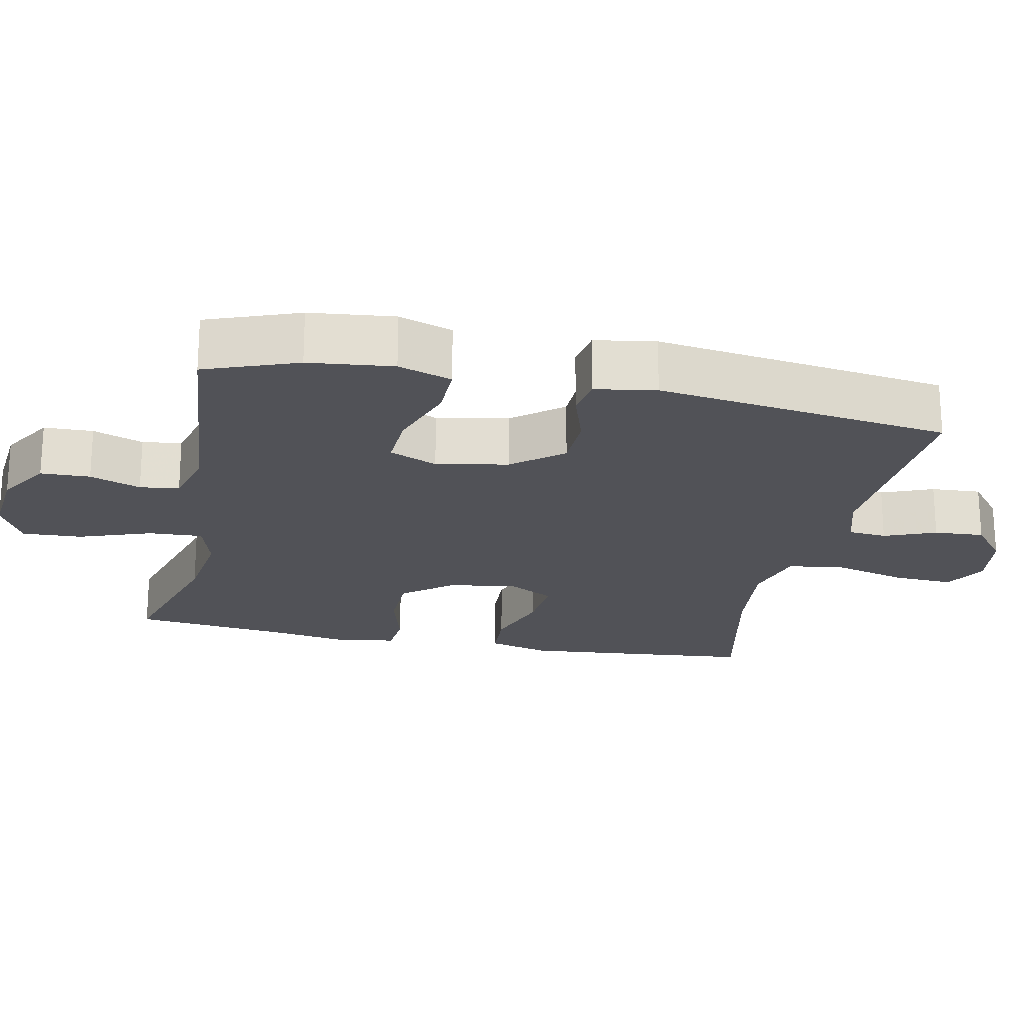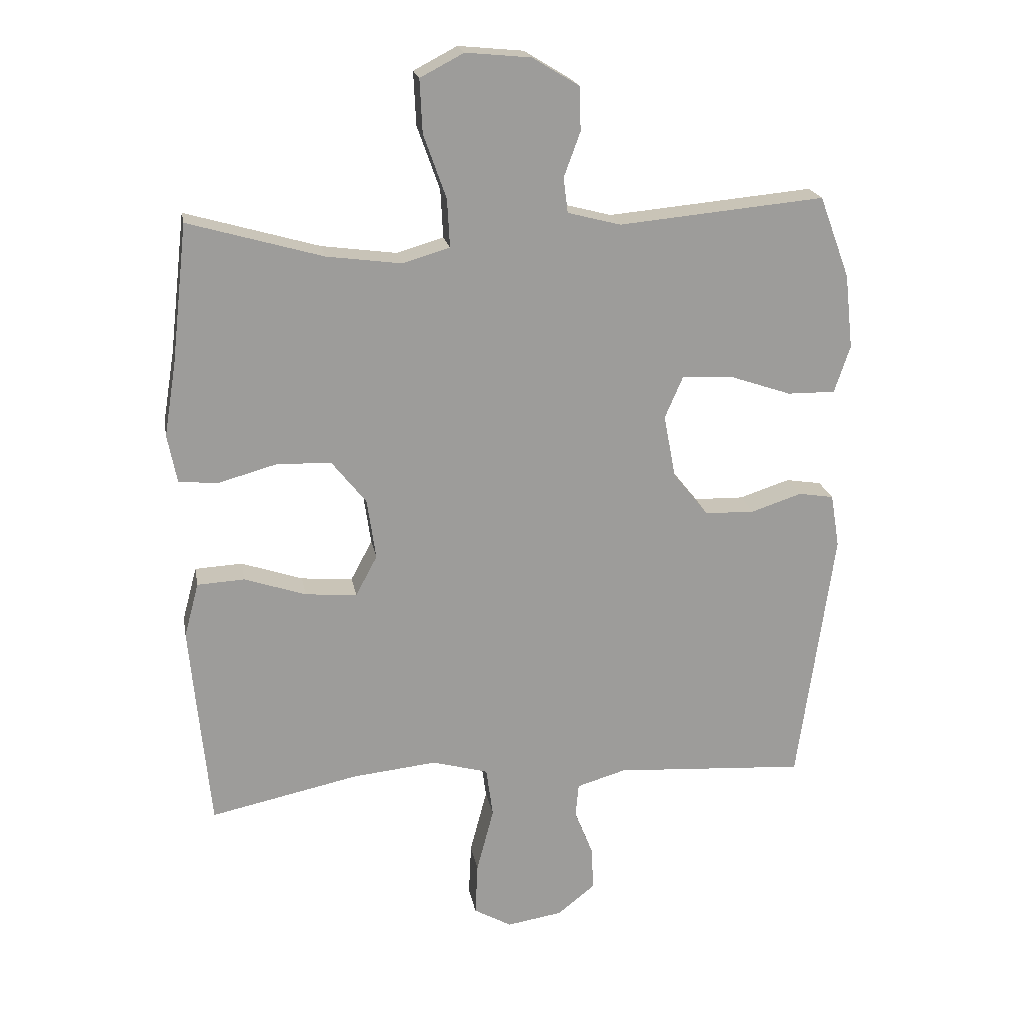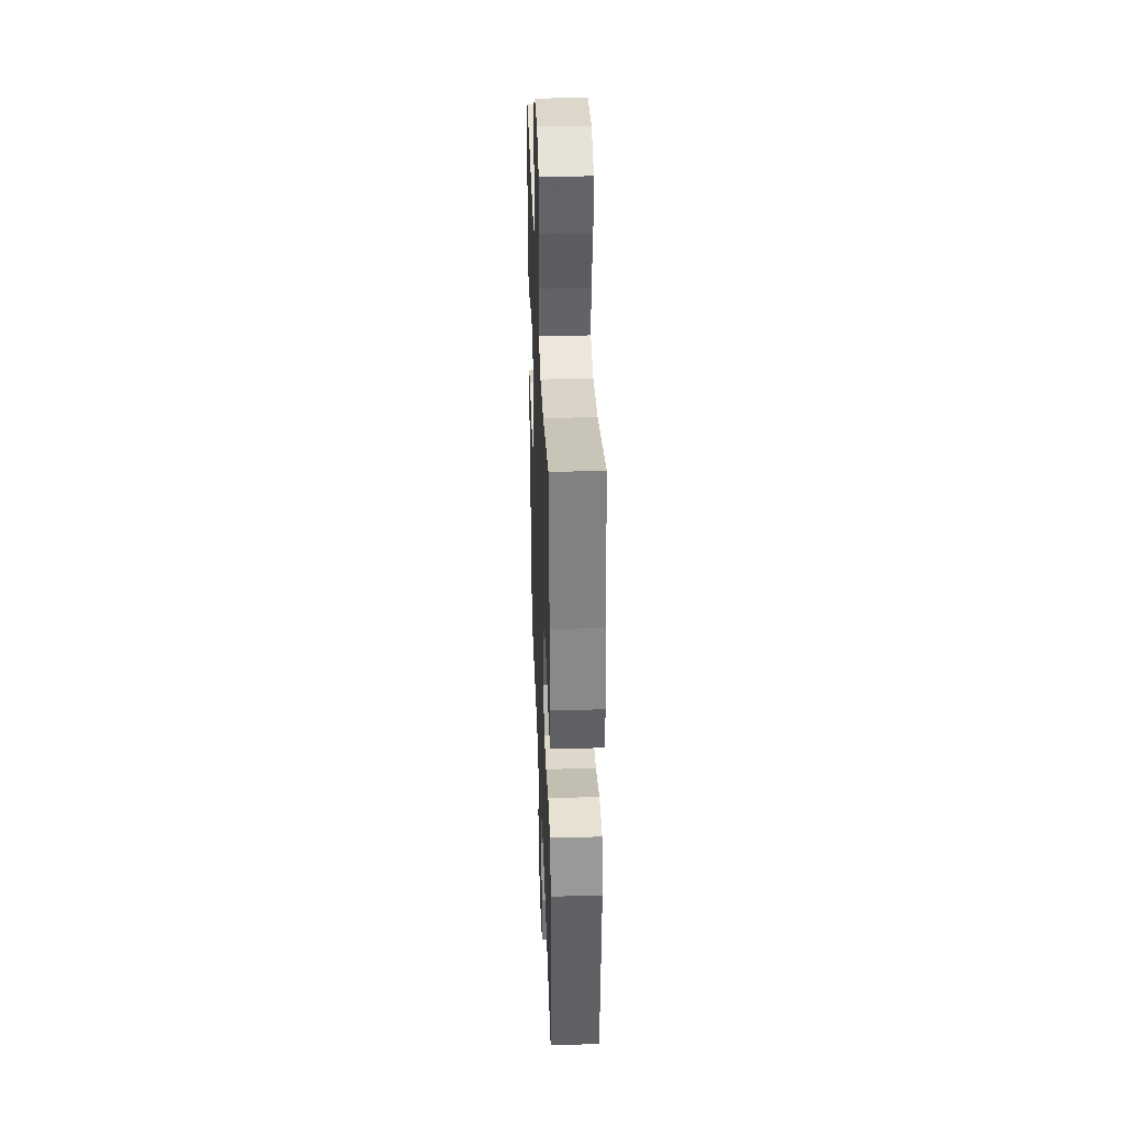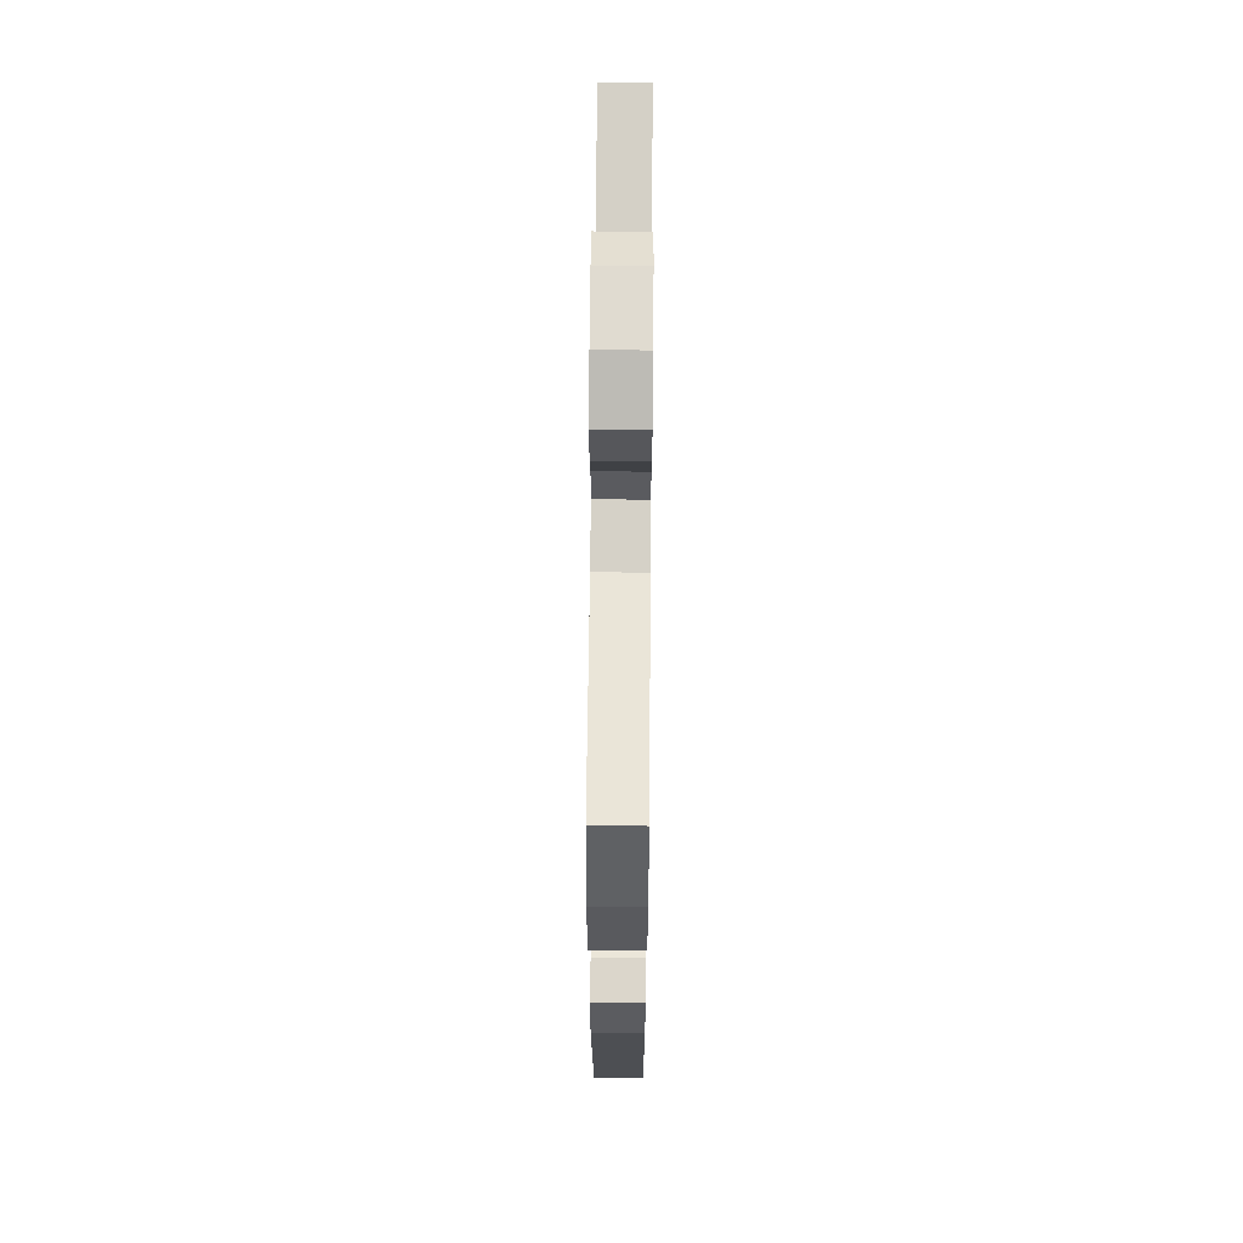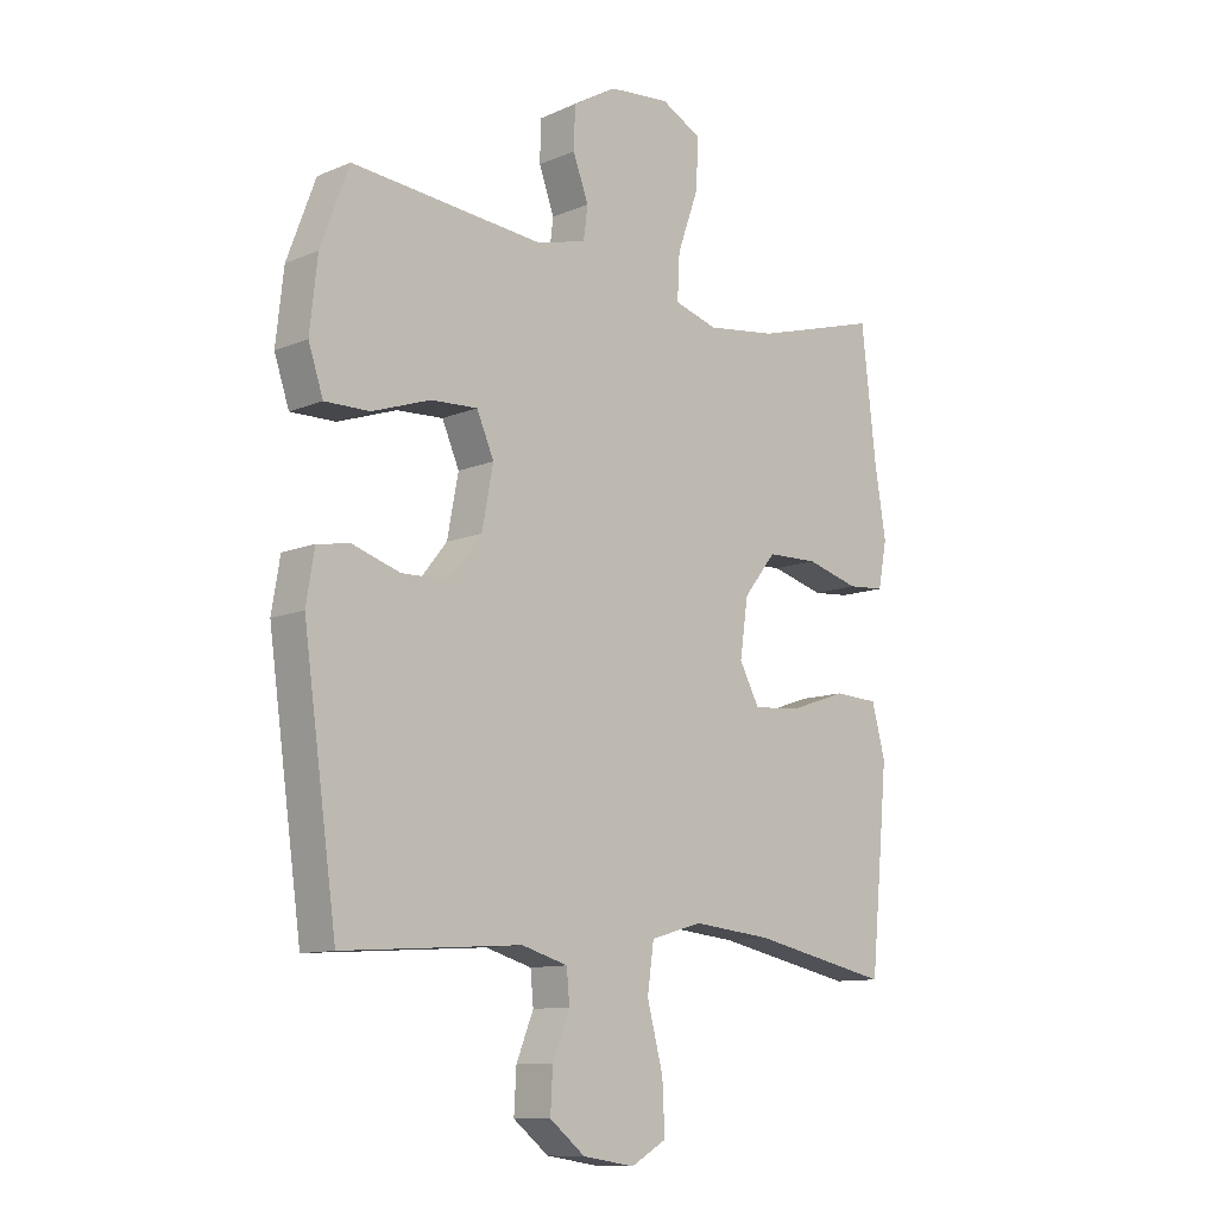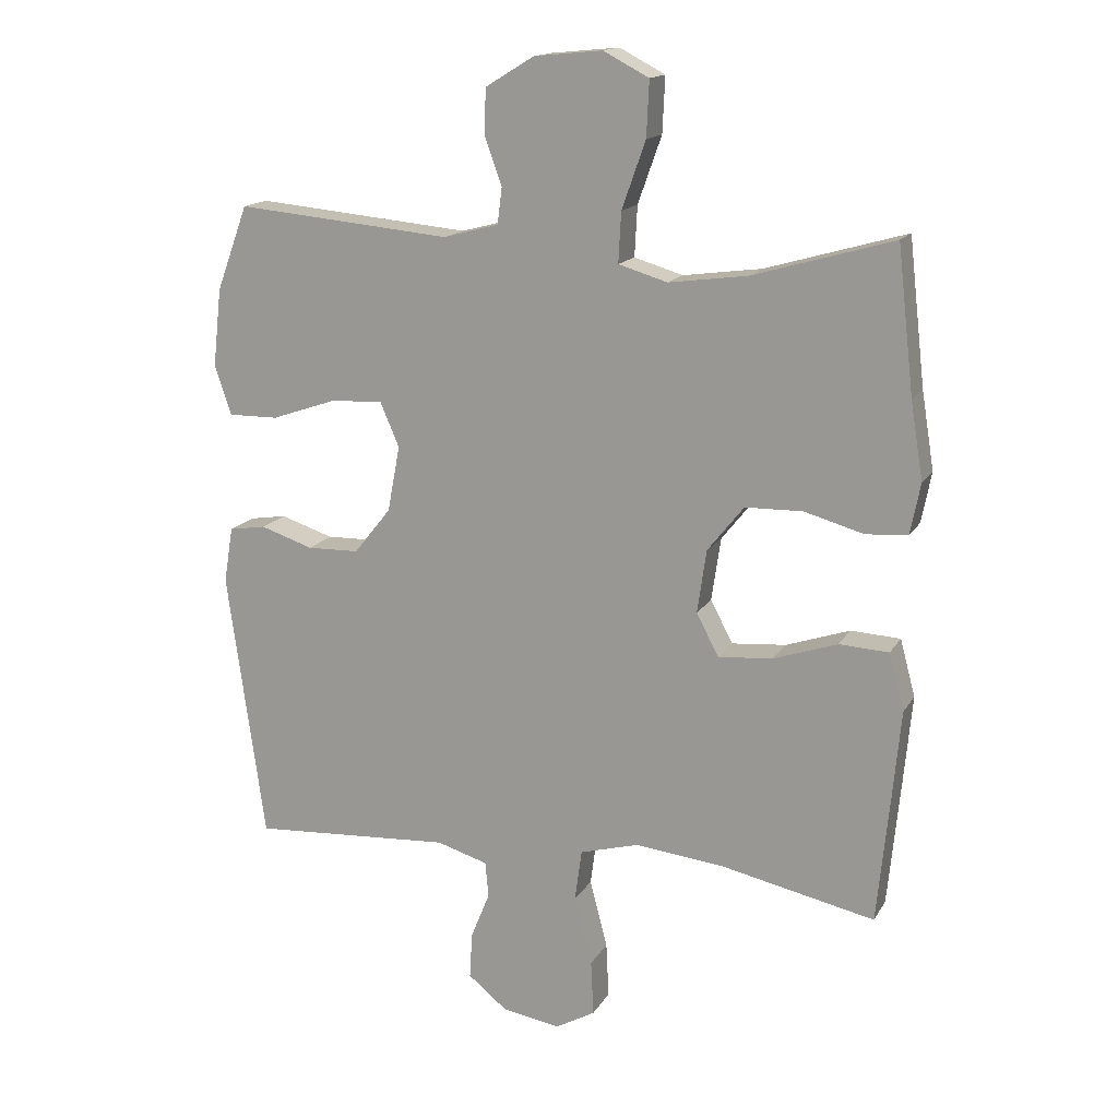
<metadata>
{"format":"obj","ext":"obj","renderer":"f3d","projection":"perspective","resolution":1024,"background":"white","views":[{"elev":-21.4,"azim":78.3,"up":"+Y"},{"elev":20.2,"azim":-10.2,"up":"+Z"},{"elev":36.4,"azim":-92.1,"up":"+Z"},{"elev":64.5,"azim":90.5,"up":"+Z"},{"elev":-10.9,"azim":136.0,"up":"+Z"},{"elev":15.6,"azim":-159.1,"up":"+Z"}]}
</metadata>
<code>
v -0.5 0.07 0.5
v -0.288 0.07 0.439
v -0.169 0.07 0.423
v -0.095 0.07 0.445
v -0.099 0.07 0.521
v -0.135 0.07 0.622
v -0.139 0.07 0.706
v -0.07 0.07 0.742
v 0.033 0.07 0.732
v 0.107 0.07 0.687
v 0.109 0.07 0.618
v 0.083 0.07 0.547
v 0.09 0.07 0.492
v 0.174 0.07 0.47
v 0.5 0.07 0.5
v 0.548 0.07 0.371
v 0.561 0.07 0.253
v 0.536 0.07 0.178
v 0.46 0.07 0.179
v 0.361 0.07 0.213
v 0.282 0.07 0.217
v 0.253 0.07 0.15
v 0.272 0.07 0.05
v 0.328 0.07 -0.02
v 0.407 0.07 -0.022
v 0.487 0.07 0.004
v 0.543 0.07 -0.005
v 0.557 0.07 -0.09
v 0.5 0.07 -0.5
v 0.196 0.07 -0.48
v 0.118 0.07 -0.503
v 0.113 0.07 -0.557
v 0.142 0.07 -0.629
v 0.146 0.07 -0.699
v 0.086 0.07 -0.747
v -0.002 0.07 -0.761
v -0.062 0.07 -0.727
v -0.058 0.07 -0.643
v -0.031 0.07 -0.54
v -0.042 0.07 -0.461
v -0.131 0.07 -0.436
v -0.265 0.07 -0.45
v -0.5 0.07 -0.5
v -0.519 0.07 -0.304
v -0.531 0.07 -0.173
v -0.508 0.07 -0.087
v -0.433 0.07 -0.083
v -0.336 0.07 -0.116
v -0.254 0.07 -0.123
v -0.22 0.07 -0.059
v -0.234 0.07 0.037
v -0.289 0.07 0.106
v -0.376 0.07 0.108
v -0.466 0.07 0.083
v -0.529 0.07 0.088
v -0.544 0.07 0.165
v -0.525 0.07 0.281
v -0.5 0 0.5
v -0.288 0 0.439
v -0.169 0 0.423
v -0.095 0 0.445
v -0.099 0 0.521
v -0.135 0 0.622
v -0.139 0 0.706
v -0.07 0 0.742
v 0.033 0 0.732
v 0.107 0 0.687
v 0.109 0 0.618
v 0.083 0 0.547
v 0.09 0 0.492
v 0.174 0 0.47
v 0.5 0 0.5
v 0.548 0 0.371
v 0.561 0 0.253
v 0.536 0 0.178
v 0.46 0 0.179
v 0.361 0 0.213
v 0.282 0 0.217
v 0.253 0 0.15
v 0.272 0 0.05
v 0.328 0 -0.02
v 0.407 0 -0.022
v 0.487 0 0.004
v 0.543 0 -0.005
v 0.557 0 -0.09
v 0.5 0 -0.5
v 0.196 0 -0.48
v 0.118 0 -0.503
v 0.113 0 -0.557
v 0.142 0 -0.629
v 0.146 0 -0.699
v 0.086 0 -0.747
v -0.002 0 -0.761
v -0.062 0 -0.727
v -0.058 0 -0.643
v -0.031 0 -0.54
v -0.042 0 -0.461
v -0.131 0 -0.436
v -0.265 0 -0.45
v -0.5 0 -0.5
v -0.519 0 -0.304
v -0.531 0 -0.173
v -0.508 0 -0.087
v -0.433 0 -0.083
v -0.336 0 -0.116
v -0.254 0 -0.123
v -0.22 0 -0.059
v -0.234 0 0.037
v -0.289 0 0.106
v -0.376 0 0.108
v -0.466 0 0.083
v -0.529 0 0.088
v -0.544 0 0.165
v -0.525 0 0.281
f 54 55 56 57
f 53 54 57 1
f 52 53 1 2
f 51 52 2 3
f 50 51 3 4
f 45 46 47 48
f 45 48 49
f 42 43 44 45
f 41 42 45 49
f 40 41 49 50
f 36 37 38 39
f 34 35 36 39
f 32 33 34 39
f 31 32 39 40
f 30 31 40 50
f 25 26 27 28
f 24 25 28 29
f 23 24 29 30
f 17 18 19 20
f 17 20 21
f 14 15 16 17
f 13 14 17 21
f 9 10 11 12
f 9 12 13
f 8 9 13
f 5 6 7 8
f 4 5 8 13
f 22 23 30 50
f 21 22 50
f 4 13 21 50
f 114 113 112 111
f 58 114 111 110
f 59 58 110 109
f 60 59 109 108
f 61 60 108 107
f 105 104 103 102
f 106 105 102
f 102 101 100 99
f 106 102 99 98
f 107 106 98 97
f 96 95 94 93
f 96 93 92 91
f 96 91 90 89
f 97 96 89 88
f 107 97 88 87
f 85 84 83 82
f 86 85 82 81
f 87 86 81 80
f 77 76 75 74
f 78 77 74
f 74 73 72 71
f 78 74 71 70
f 69 68 67 66
f 70 69 66
f 70 66 65
f 65 64 63 62
f 70 65 62 61
f 107 87 80 79
f 107 79 78
f 107 78 70 61
f 1 58 59 2
f 2 59 60 3
f 3 60 61 4
f 4 61 62 5
f 5 62 63 6
f 6 63 64 7
f 7 64 65 8
f 8 65 66 9
f 9 66 67 10
f 10 67 68 11
f 11 68 69 12
f 12 69 70 13
f 13 70 71 14
f 14 71 72 15
f 15 72 73 16
f 16 73 74 17
f 17 74 75 18
f 18 75 76 19
f 19 76 77 20
f 20 77 78 21
f 21 78 79 22
f 22 79 80 23
f 23 80 81 24
f 24 81 82 25
f 25 82 83 26
f 26 83 84 27
f 27 84 85 28
f 28 85 86 29
f 29 86 87 30
f 30 87 88 31
f 31 88 89 32
f 32 89 90 33
f 33 90 91 34
f 34 91 92 35
f 35 92 93 36
f 36 93 94 37
f 37 94 95 38
f 38 95 96 39
f 39 96 97 40
f 40 97 98 41
f 41 98 99 42
f 42 99 100 43
f 43 100 101 44
f 44 101 102 45
f 45 102 103 46
f 46 103 104 47
f 47 104 105 48
f 48 105 106 49
f 49 106 107 50
f 50 107 108 51
f 51 108 109 52
f 52 109 110 53
f 53 110 111 54
f 54 111 112 55
f 55 112 113 56
f 56 113 114 57
f 57 114 58 1

</code>
